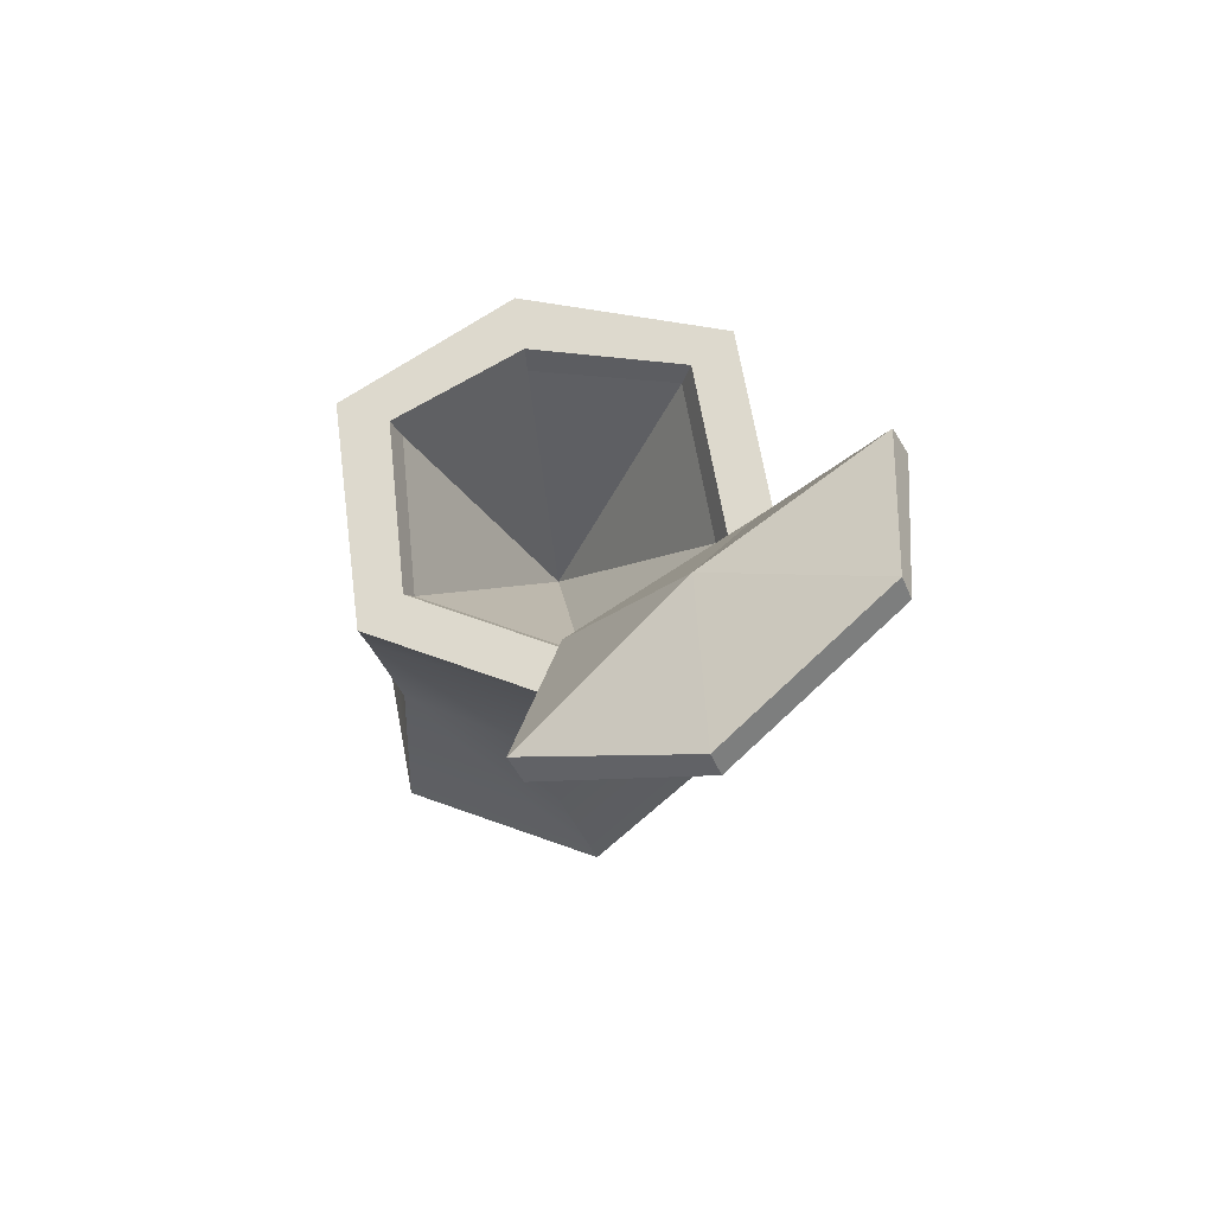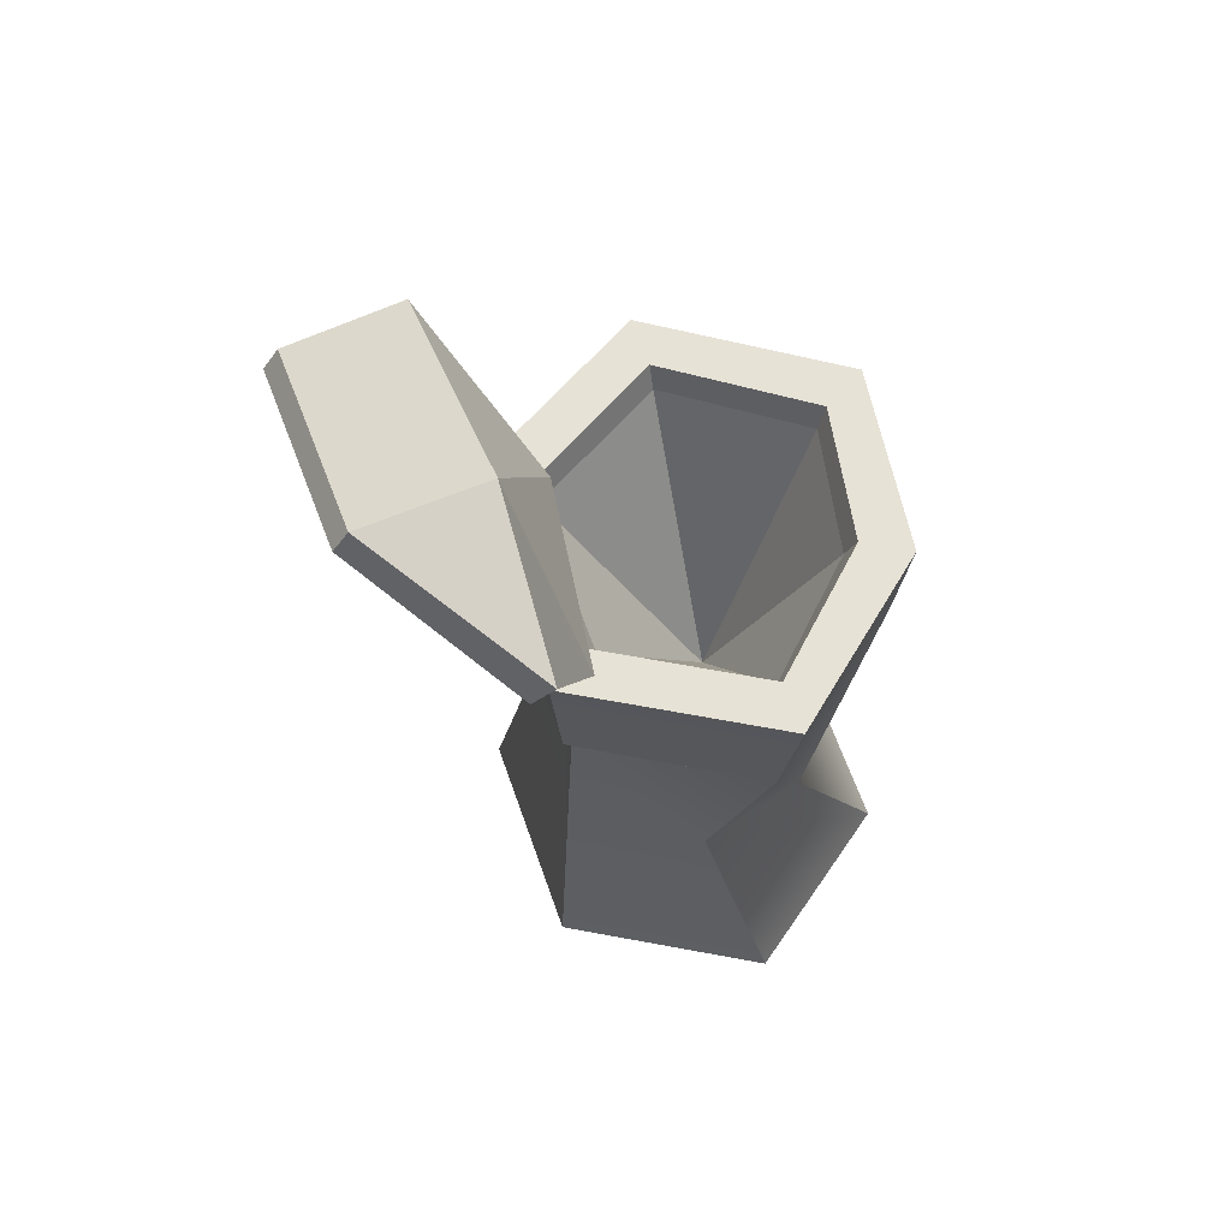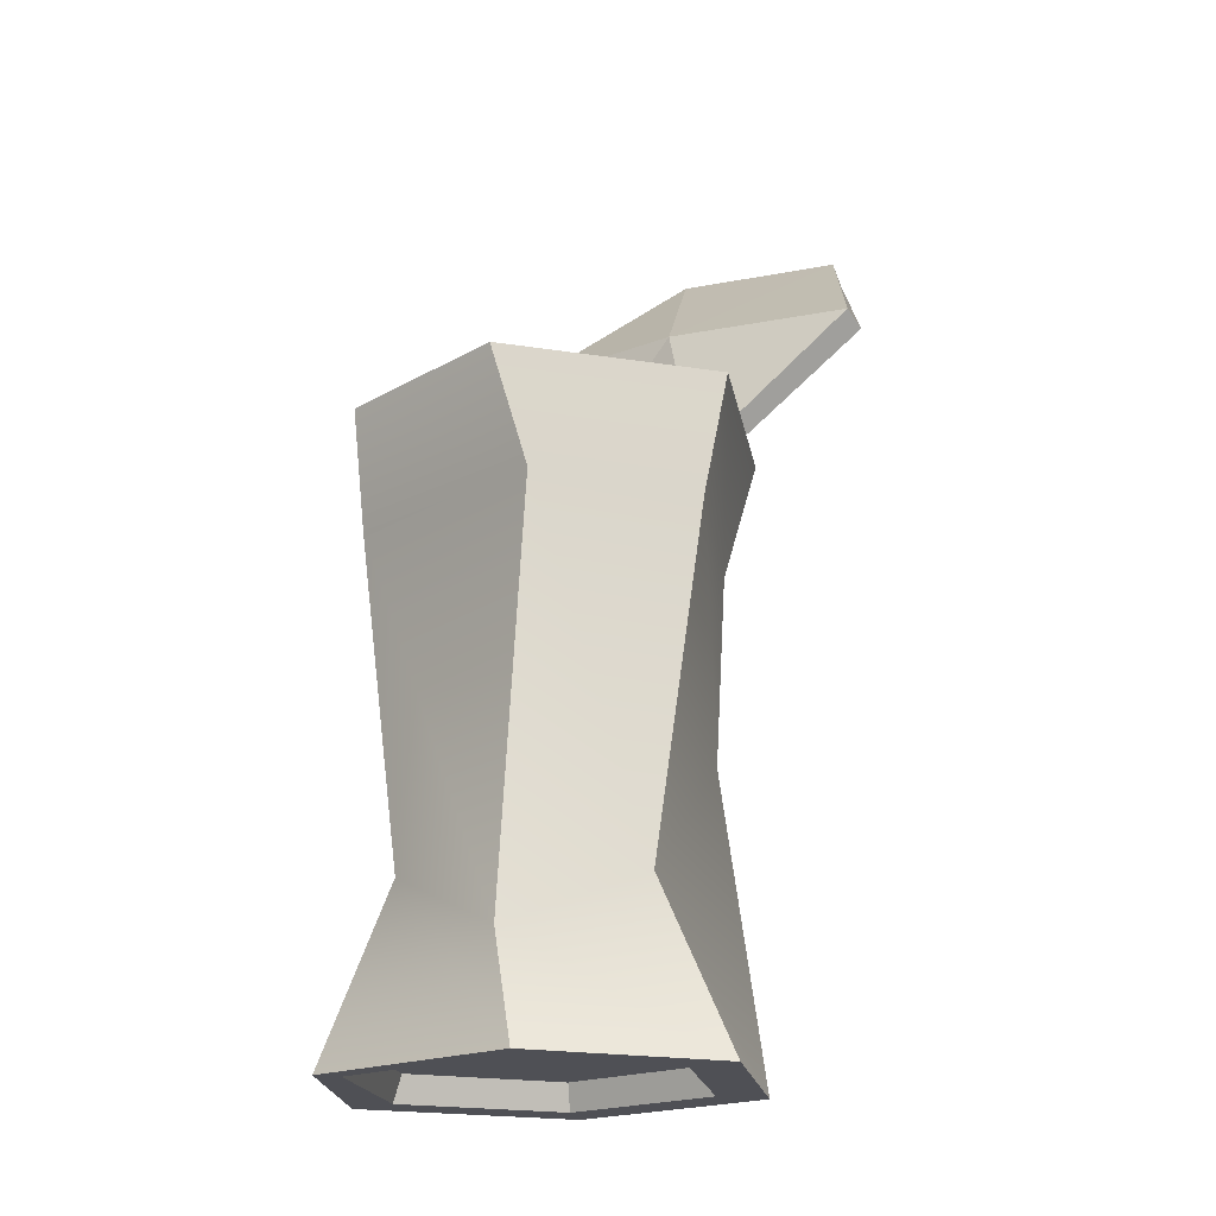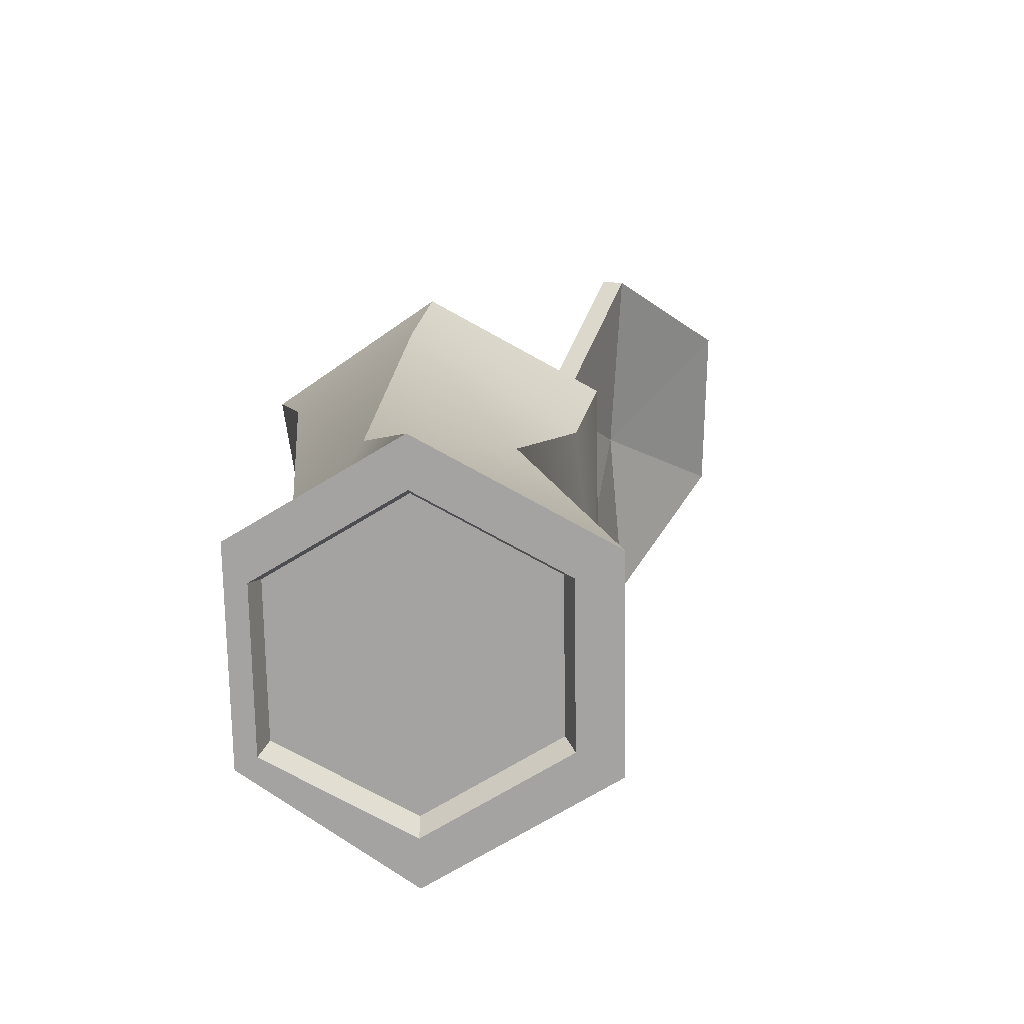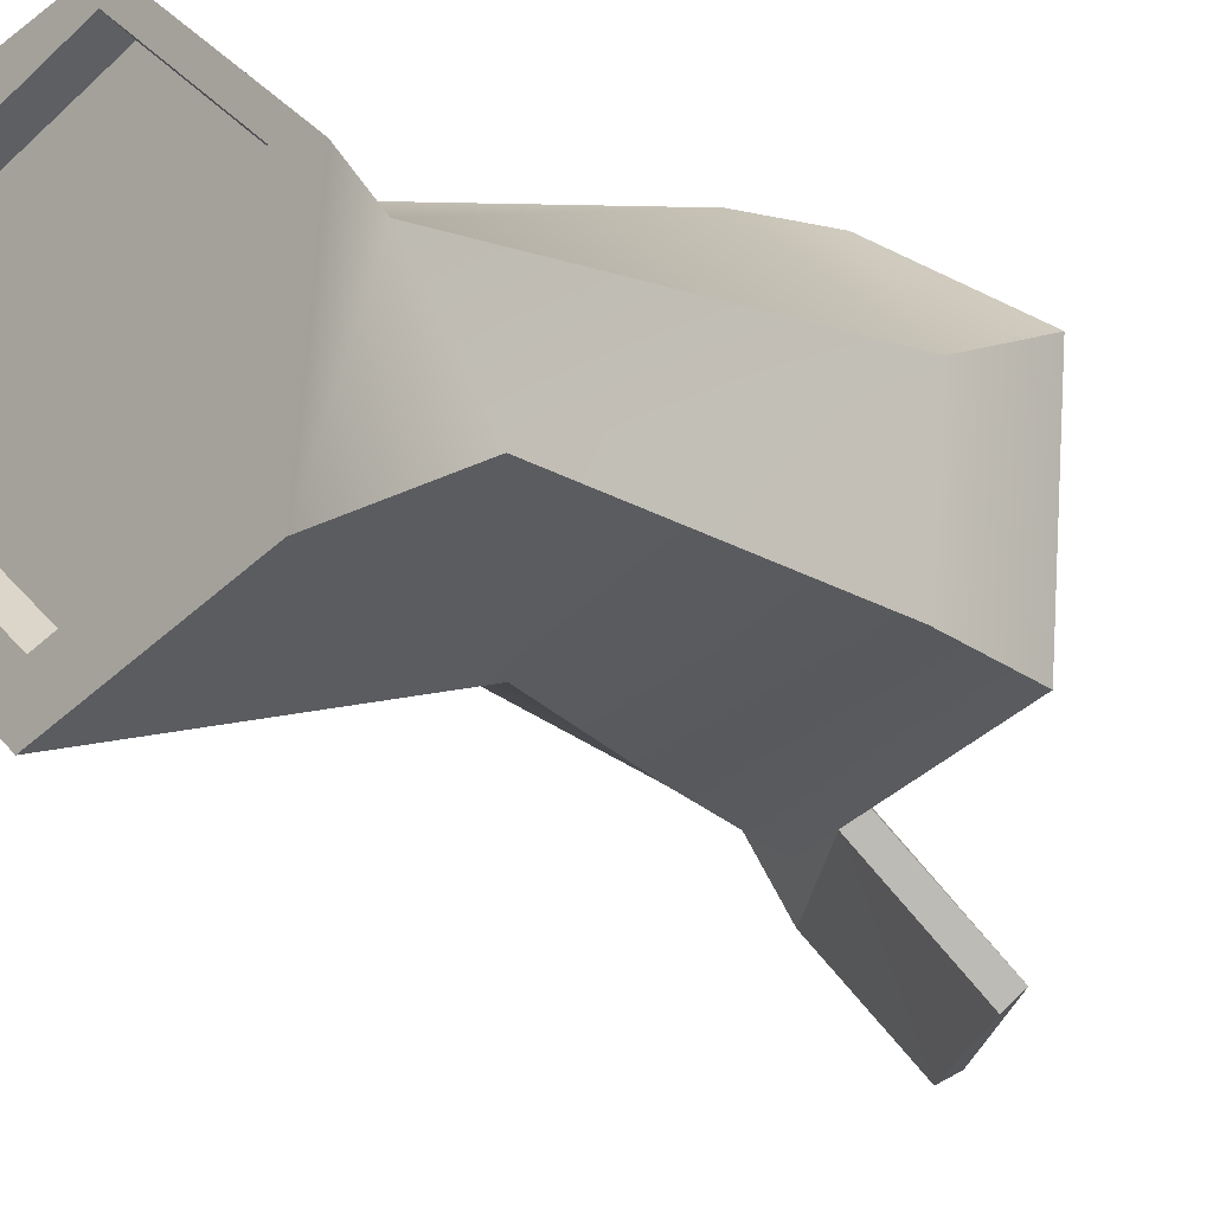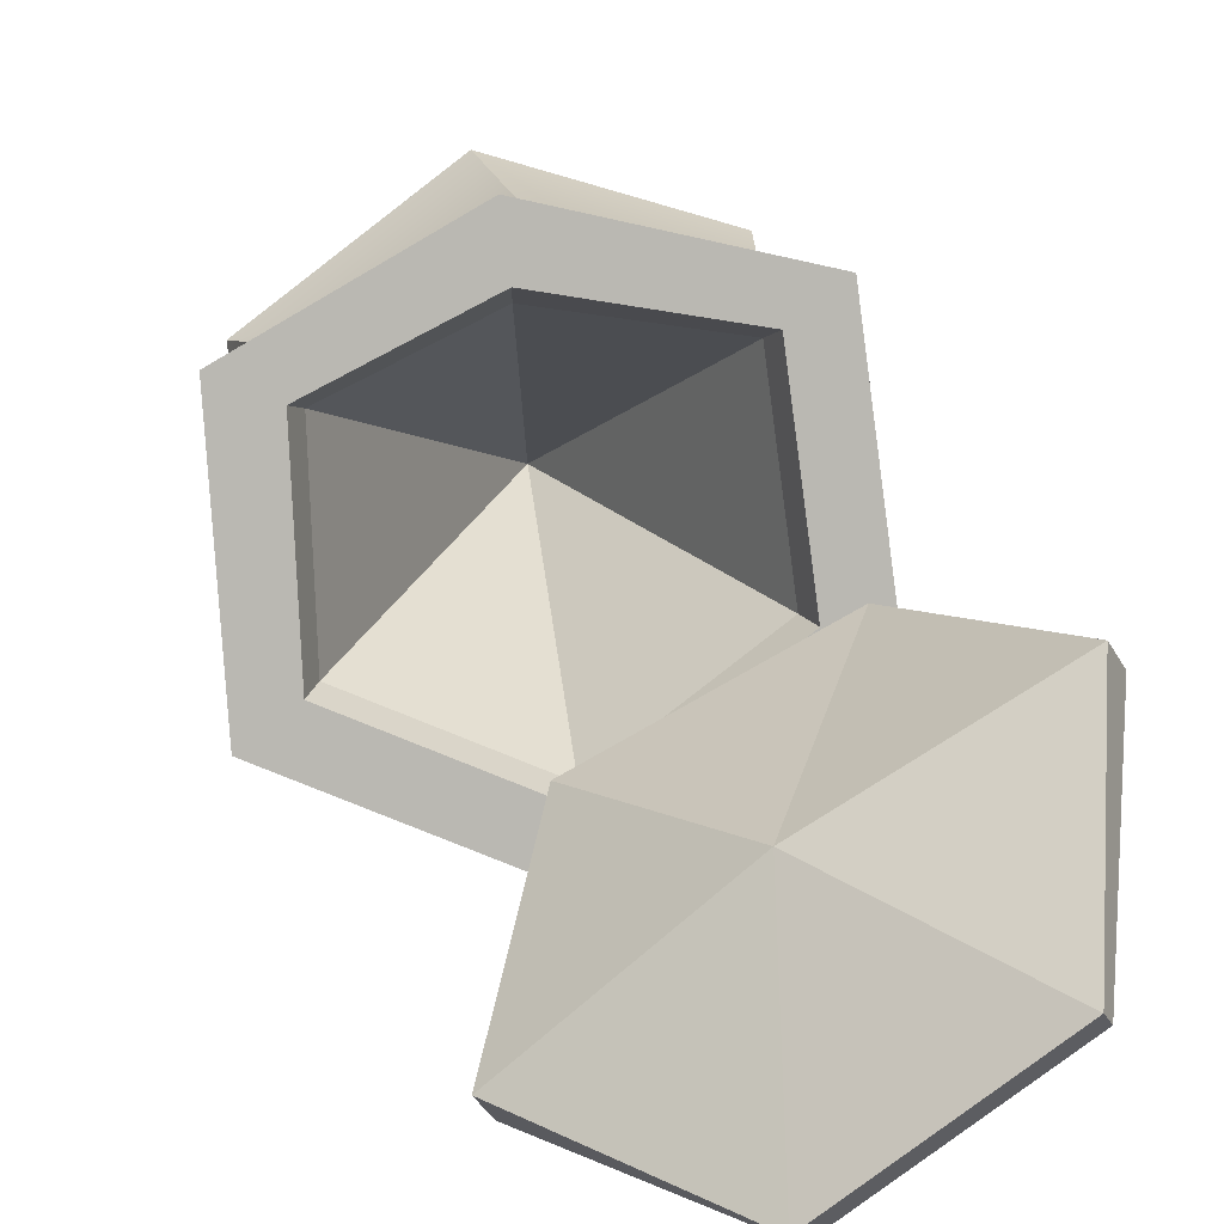
<metadata>
{"format":"obj","ext":"obj","renderer":"f3d","projection":"perspective","resolution":1024,"background":"white","views":[{"elev":72.0,"azim":177.0,"up":"+Y"},{"elev":63.4,"azim":-71.7,"up":"+Y"},{"elev":-19.4,"azim":77.3,"up":"+Y"},{"elev":-73.1,"azim":128.5,"up":"+Y"},{"elev":-10.8,"azim":43.4,"up":"+Z"},{"elev":8.0,"azim":176.6,"up":"+Z"}]}
</metadata>
<code>
v -5.887 -14.99 4.546
v -6.867 -14.99 -2.813
v -0.9843 -14.99 -7.342
v 5.879 -14.99 -4.511
v 6.741 -14.99 1.96
v 0.8582 -14.99 6.488
v -5.887 5.417 4.546
v -6.867 5.417 -2.813
v -0.9843 5.417 -7.342
v 5.879 5.417 -4.511
v 6.374 5.417 2.776
v 0.7956 5.417 6.018
v -4.51 -14.99 3.487
v -5.261 -14.99 -2.15
v -0.7549 -14.99 -5.619
v 4.502 -14.99 -3.451
v 5.253 -14.99 2.186
v 0.7471 -14.99 5.655
v -4.51 5.417 3.487
v -5.261 5.417 -2.15
v -0.7549 5.417 -5.619
v 4.502 5.417 -3.451
v 4.768 5.417 2.114
v 0.5662 5.417 4.296
v -4.231 -14.11 3.272
v -4.936 -14.11 -2.016
v -0.003853 -14.11 0.01764
v -0.7084 -14.11 -5.27
v 4.223 -14.11 -3.236
v 4.928 -14.11 2.052
v 0.7006 -14.11 5.306
v -4.231 4.536 3.272
v -4.936 4.536 -2.016
v -0.7084 4.536 -5.27
v 4.223 4.536 -3.236
v 4.443 4.536 1.98
v 0.5197 4.536 3.947
v 0.8644 1.304 5.609
v 6.216 1.691 1.588
v 5.898 1.45 -3.731
v -0.9162 1.45 -6.189
v -6.822 1.691 -2.472
v -5.843 1.304 3.95
v -4.297 -3.77 -3.146
v 1.486 -5.549 -5.196
v 5.651 -9.785 -2.209
v 4.154 -11.17 1.985
v -1.401 -8.723 4.031
v -5.687 -5.558 1.887
v -0.0847 -4.388 0.005661
v -4.187 10.84 -5.854
v -9.957 11.36 -2.093
v -6.575 5.577 -2.406
v -0.5794 5.191 -5.814
v 1.054 9.798 -10.44
v -4.048 13.95 -11.56
v -9.109 15.06 -7.501
v -9.525 11.82 -1.495
v -6.145 5.69 -1.662
v -0.1493 5.303 -5.07
v 1.486 10.25 -9.844
v -3.749 14.67 -11.17
v -8.809 15.77 -7.113
v -3.799 11.23 -5.179
f 44 49 43 42
f 41 45 44 42
f 40 46 45 41
f 39 47 46 40
f 38 48 47 39
f 43 49 48 38
f 26 27 25
f 28 27 26
f 29 27 28
f 30 27 29
f 31 27 30
f 25 27 31
f 2 14 13 1
f 3 15 14 2
f 4 16 15 3
f 5 17 16 4
f 6 18 17 5
f 1 13 18 6
f 7 19 20 8
f 8 20 21 9
f 9 21 22 10
f 10 22 23 11
f 11 23 24 12
f 12 24 19 7
f 14 26 25 13
f 15 28 26 14
f 16 29 28 15
f 17 30 29 16
f 18 31 30 17
f 13 25 31 18
f 19 32 33 20
f 20 33 34 21
f 21 34 35 22
f 22 35 36 23
f 23 36 37 24
f 24 37 32 19
f 39 11 12 38
f 40 10 11 39
f 41 9 10 40
f 42 8 9 41
f 43 7 8 42
f 38 12 7 43
f 2 44 45 3
f 3 45 46 4
f 4 46 47 5
f 5 47 48 6
f 6 48 49 1
f 1 49 44 2
f 32 50 33
f 33 50 34
f 34 50 35
f 35 50 36
f 36 50 37
f 37 50 32
f 52 51 53
f 53 51 54
f 54 51 55
f 55 51 56
f 56 51 57
f 57 51 52
f 53 59 58 52
f 54 60 59 53
f 55 61 60 54
f 56 62 61 55
f 57 63 62 56
f 52 58 63 57
f 59 64 58
f 60 64 59
f 61 64 60
f 62 64 61
f 63 64 62
f 58 64 63

</code>
